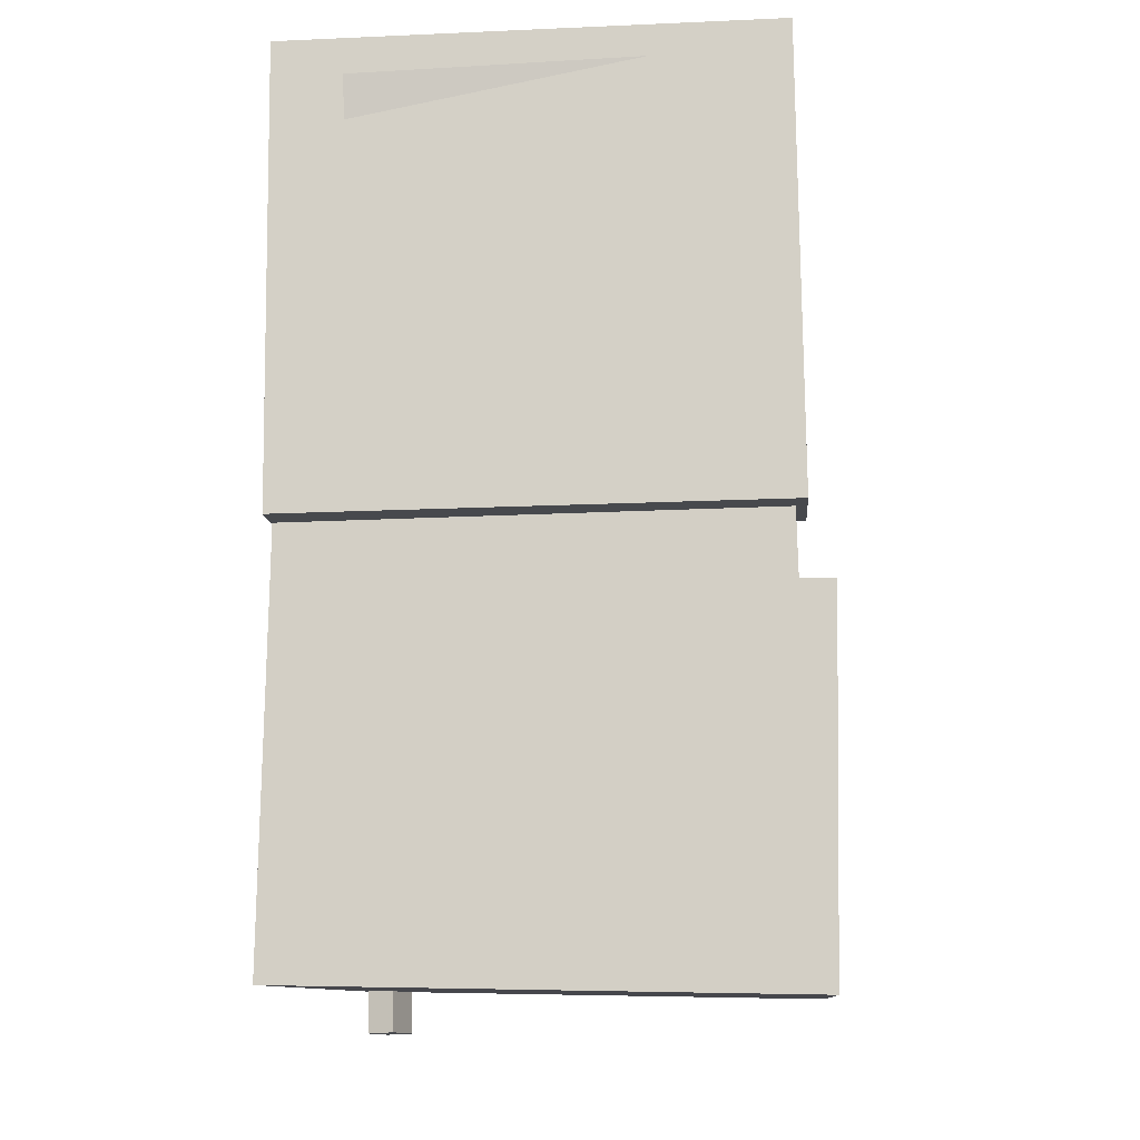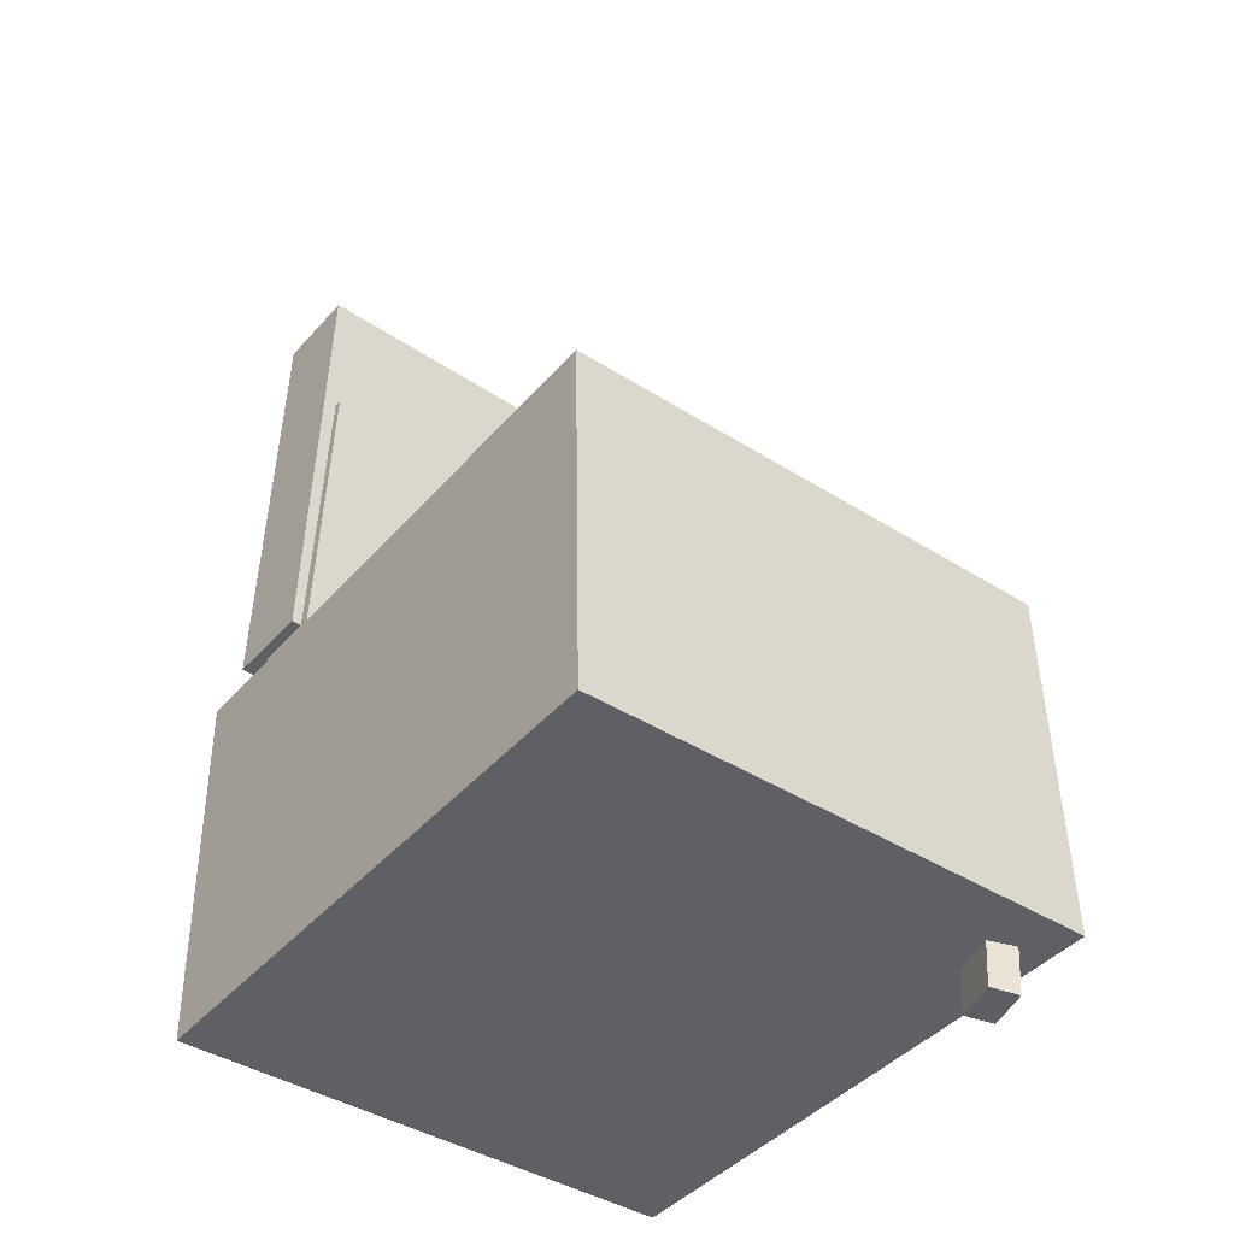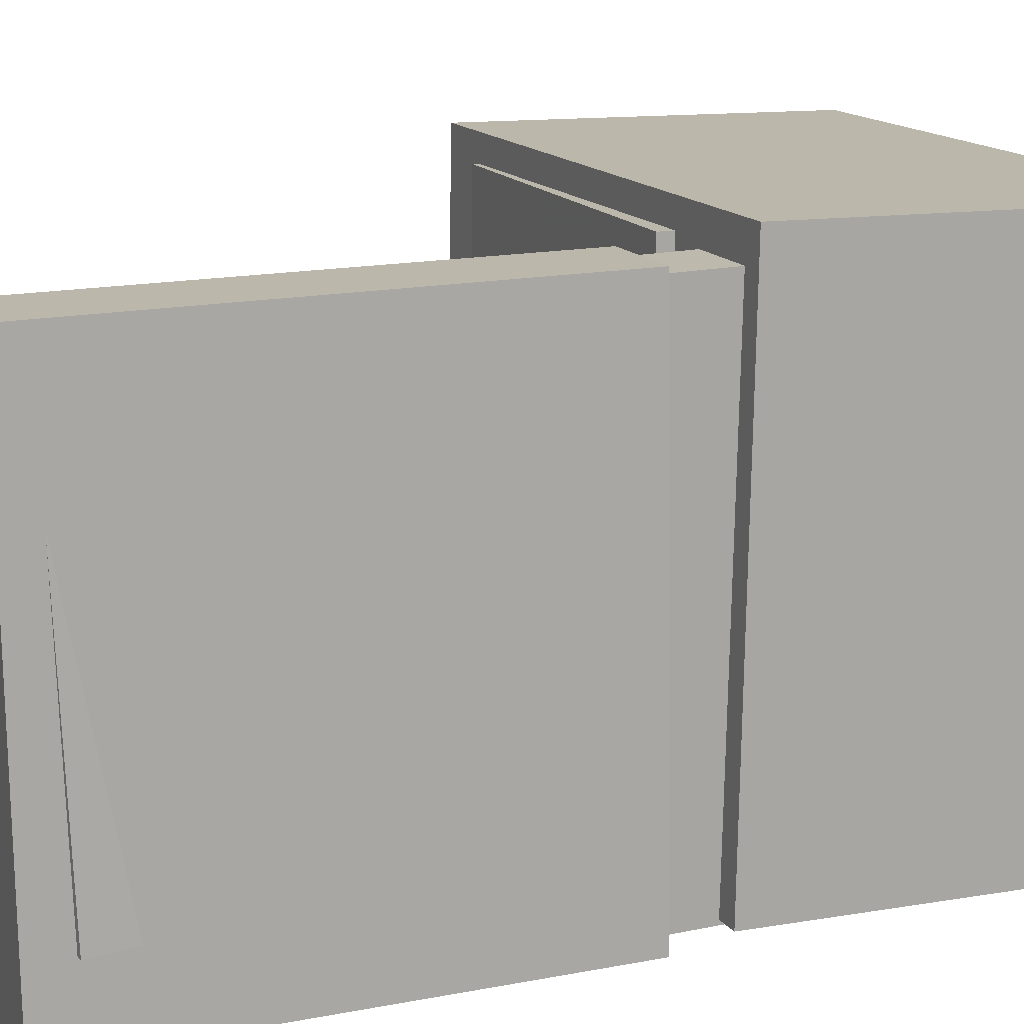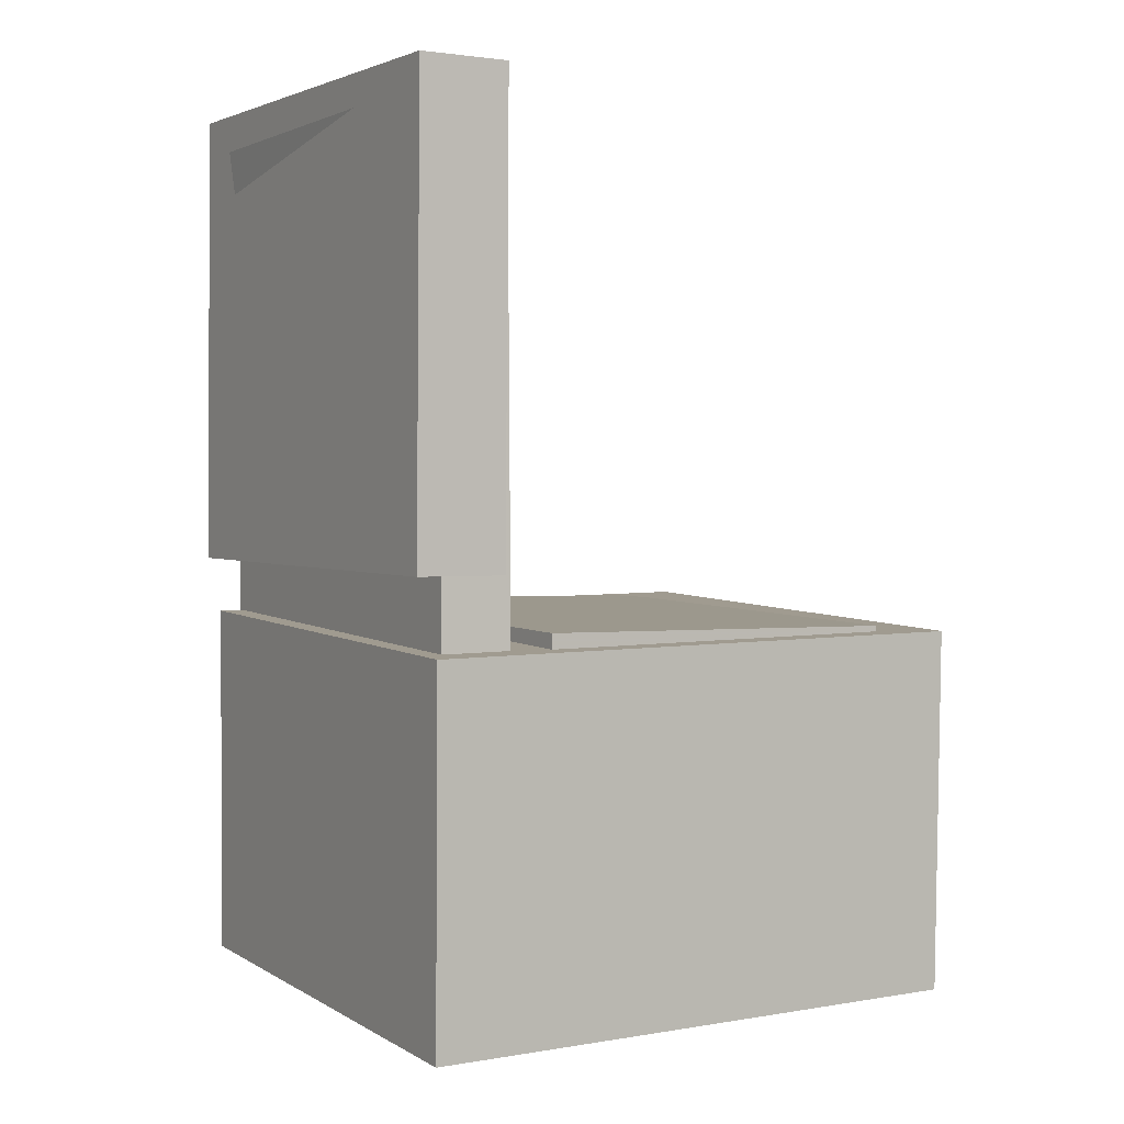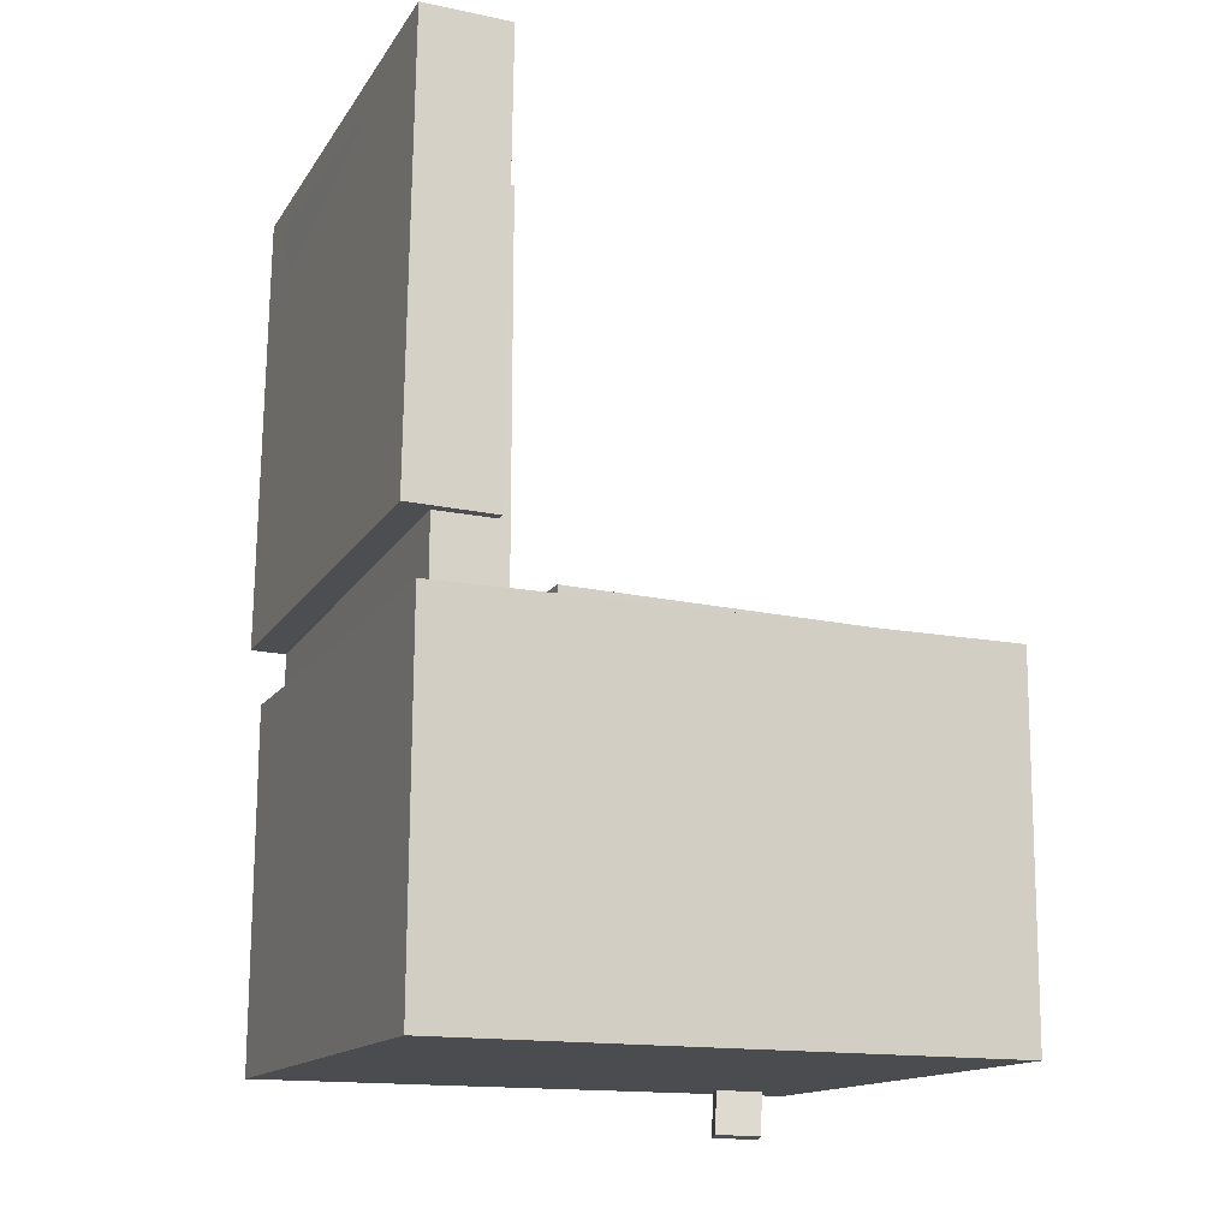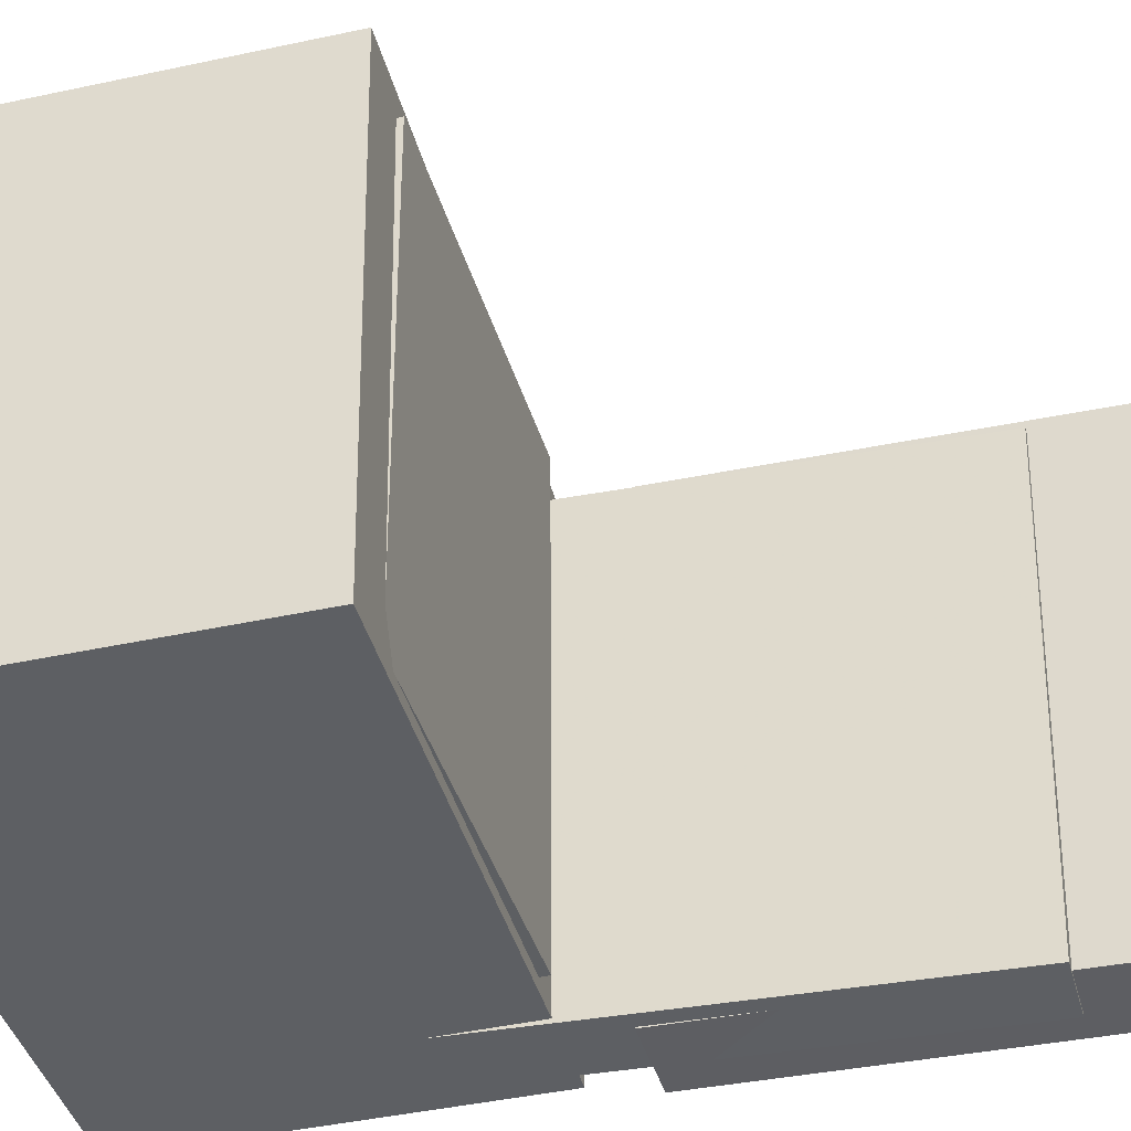
<metadata>
{"format":"obj","ext":"obj","renderer":"f3d","projection":"perspective","resolution":1024,"background":"white","views":[{"elev":-11.0,"azim":-85.2,"up":"+Y"},{"elev":-43.0,"azim":52.3,"up":"+Y"},{"elev":14.4,"azim":-112.7,"up":"+Z"},{"elev":3.2,"azim":-30.2,"up":"+Y"},{"elev":-15.6,"azim":-22.0,"up":"+Y"},{"elev":-39.6,"azim":104.3,"up":"+Z"}]}
</metadata>
<code>
v -0.2156 0.3532 -0.1472
v -0.2092 0.363 0.1166
v -0.1903 0.3561 -0.148
v -0.1839 0.3659 0.1159
v -0.2068 0.2768 -0.1446
v -0.2004 0.2866 0.1192
v -0.1815 0.2797 -0.1454
v -0.1751 0.2895 0.1185
f 1.0 7.0 5.0
f 1.0 3.0 7.0
f 1.0 4.0 3.0
f 1.0 2.0 4.0
f 3.0 8.0 7.0
f 3.0 4.0 8.0
f 5.0 7.0 8.0
f 5.0 8.0 6.0
f 1.0 5.0 6.0
f 1.0 6.0 2.0
f 2.0 6.0 8.0
f 2.0 8.0 4.0
v -0.1024 -0.1032 -0.186
v -0.1027 -0.1049 0.2039
v -0.1008 -0.03434 -0.1857
v -0.1011 -0.03602 0.2042
v 0.2041 -0.1104 -0.1858
v 0.2038 -0.1121 0.2041
v 0.2057 -0.04157 -0.1855
v 0.2054 -0.04325 0.2044
f 9.0 15.0 13.0
f 9.0 11.0 15.0
f 9.0 12.0 11.0
f 9.0 10.0 12.0
f 11.0 16.0 15.0
f 11.0 12.0 16.0
f 13.0 15.0 16.0
f 13.0 16.0 14.0
f 9.0 13.0 14.0
f 9.0 14.0 10.0
f 10.0 14.0 16.0
f 10.0 16.0 12.0
v -0.1371 0.3832 -0.206
v -0.1355 0.3882 0.2
v -0.1432 0.003827 -0.2013
v -0.1416 0.008834 0.2047
v -0.2106 0.3844 -0.2057
v -0.2091 0.3894 0.2002
v -0.2167 0.005012 -0.201
v -0.2151 0.01002 0.2049
f 17.0 23.0 21.0
f 17.0 19.0 23.0
f 17.0 20.0 19.0
f 17.0 18.0 20.0
f 19.0 24.0 23.0
f 19.0 20.0 24.0
f 21.0 23.0 24.0
f 21.0 24.0 22.0
f 17.0 21.0 22.0
f 17.0 22.0 18.0
f 18.0 22.0 24.0
f 18.0 24.0 20.0
v 0.1845 -0.3782 -0.183
v 0.1977 -0.1088 -0.1923
v 0.2206 -0.3796 -0.1716
v 0.2339 -0.1102 -0.181
v 0.1773 -0.3771 -0.1599
v 0.1905 -0.1077 -0.1692
v 0.2134 -0.3785 -0.1485
v 0.2266 -0.109 -0.1579
f 25.0 31.0 29.0
f 25.0 27.0 31.0
f 25.0 28.0 27.0
f 25.0 26.0 28.0
f 27.0 32.0 31.0
f 27.0 28.0 32.0
f 29.0 31.0 32.0
f 29.0 32.0 30.0
f 25.0 29.0 30.0
f 25.0 30.0 26.0
f 26.0 30.0 32.0
f 26.0 32.0 28.0
v -0.1852 0.254 -0.2068
v -0.1889 0.2638 0.1898
v -0.1272 0.2535 -0.2063
v -0.131 0.2633 0.1904
v -0.1881 -0.1154 -0.1978
v -0.1919 -0.1056 0.1989
v -0.1302 -0.1159 -0.1972
v -0.134 -0.1061 0.1995
f 33.0 39.0 37.0
f 33.0 35.0 39.0
f 33.0 36.0 35.0
f 33.0 34.0 36.0
f 35.0 40.0 39.0
f 35.0 36.0 40.0
f 37.0 39.0 40.0
f 37.0 40.0 38.0
f 33.0 37.0 38.0
f 33.0 38.0 34.0
f 34.0 38.0 40.0
f 34.0 40.0 36.0
v -0.2088 -0.04892 0.2249
v -0.2084 -0.3486 0.2197
v 0.256 -0.04826 0.2262
v 0.2564 -0.348 0.221
v -0.2077 -0.04159 -0.196
v -0.2073 -0.3413 -0.2012
v 0.2571 -0.04093 -0.1947
v 0.2575 -0.3406 -0.1999
f 41.0 47.0 45.0
f 41.0 43.0 47.0
f 41.0 44.0 43.0
f 41.0 42.0 44.0
f 43.0 48.0 47.0
f 43.0 44.0 48.0
f 45.0 47.0 48.0
f 45.0 48.0 46.0
f 41.0 45.0 46.0
f 41.0 46.0 42.0
f 42.0 46.0 48.0
f 42.0 48.0 44.0

</code>
